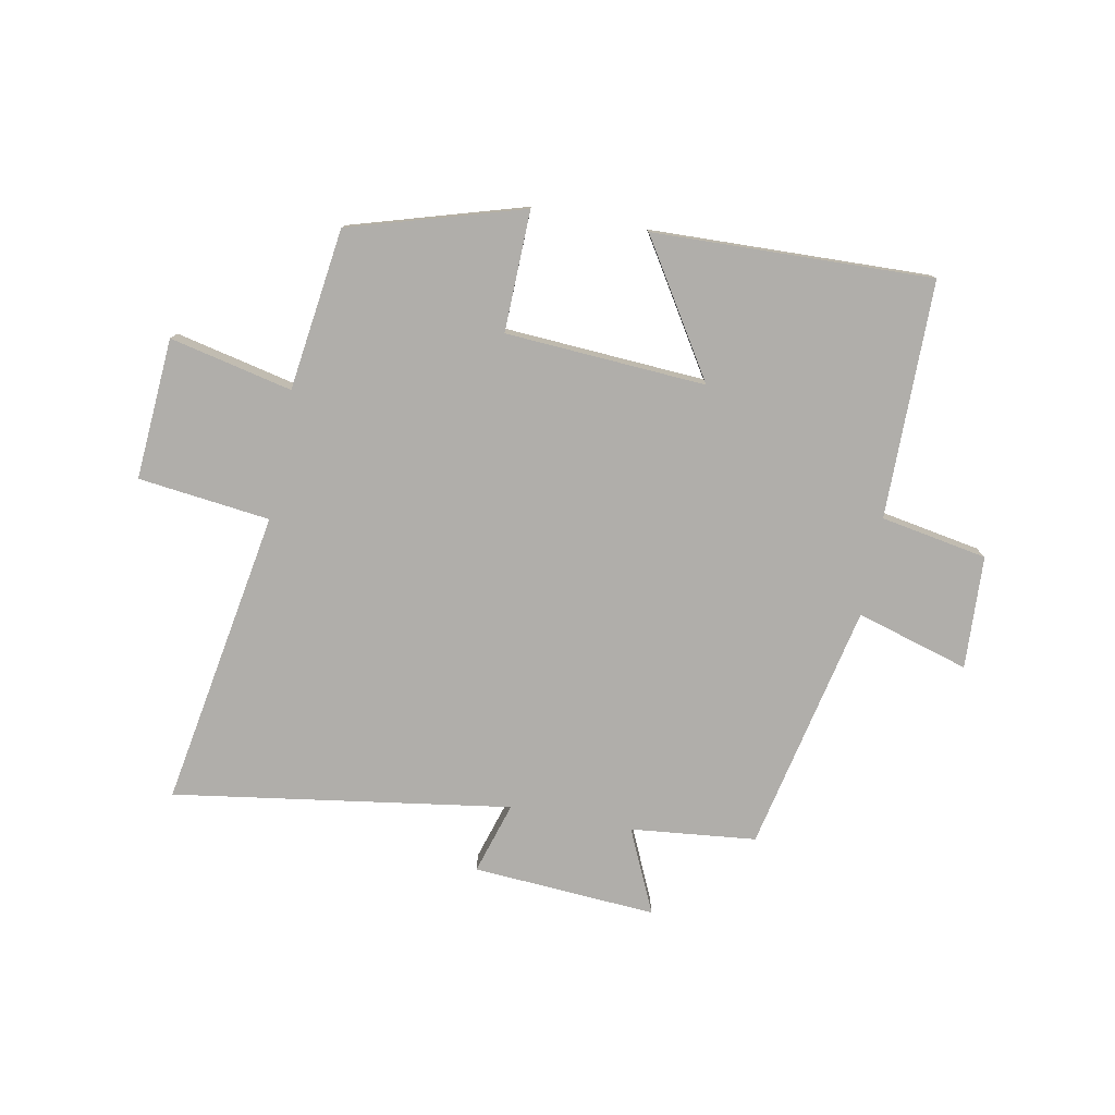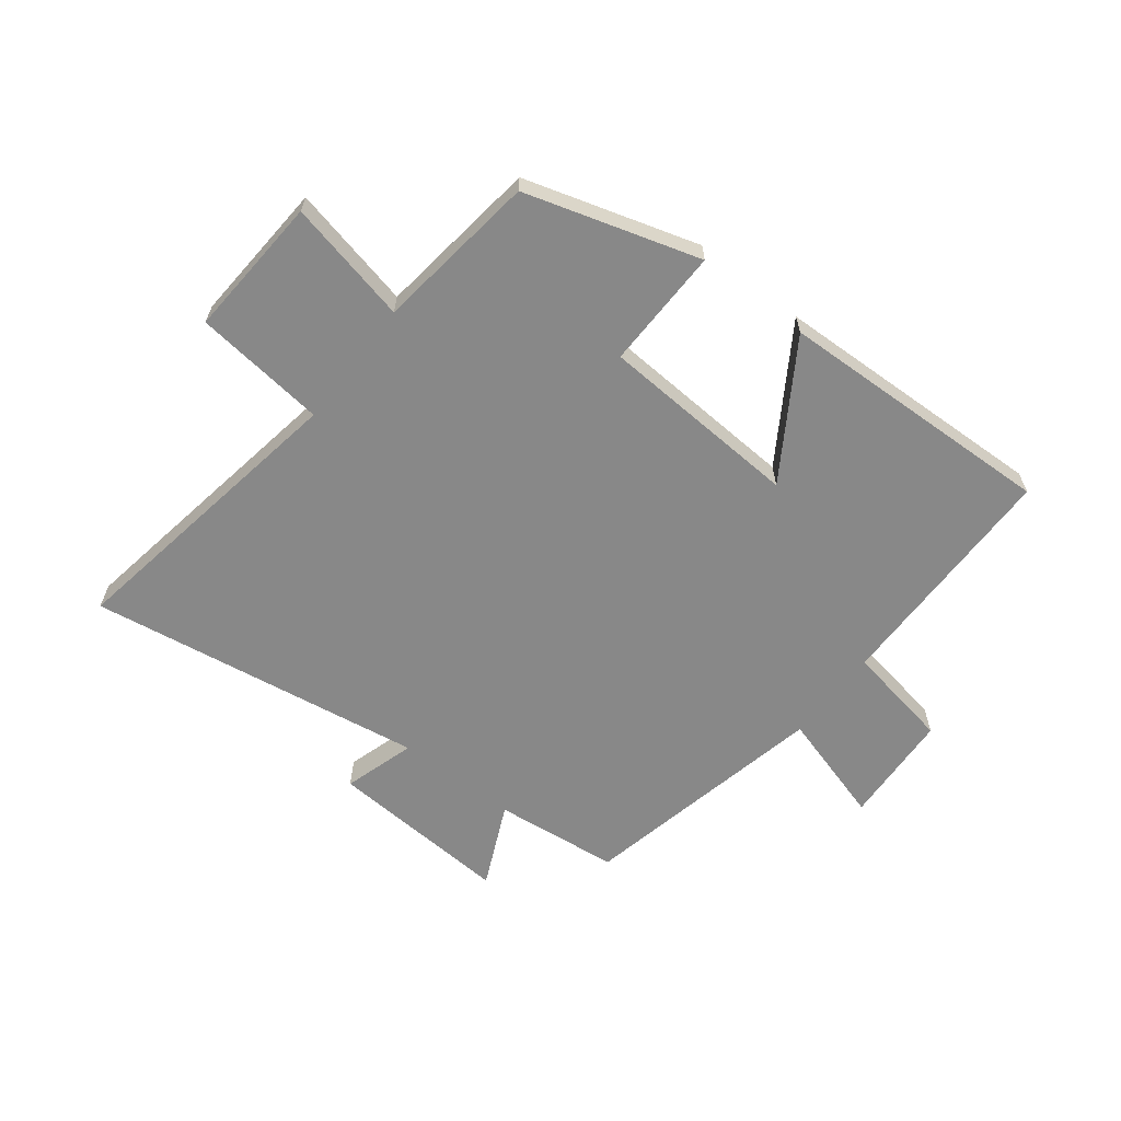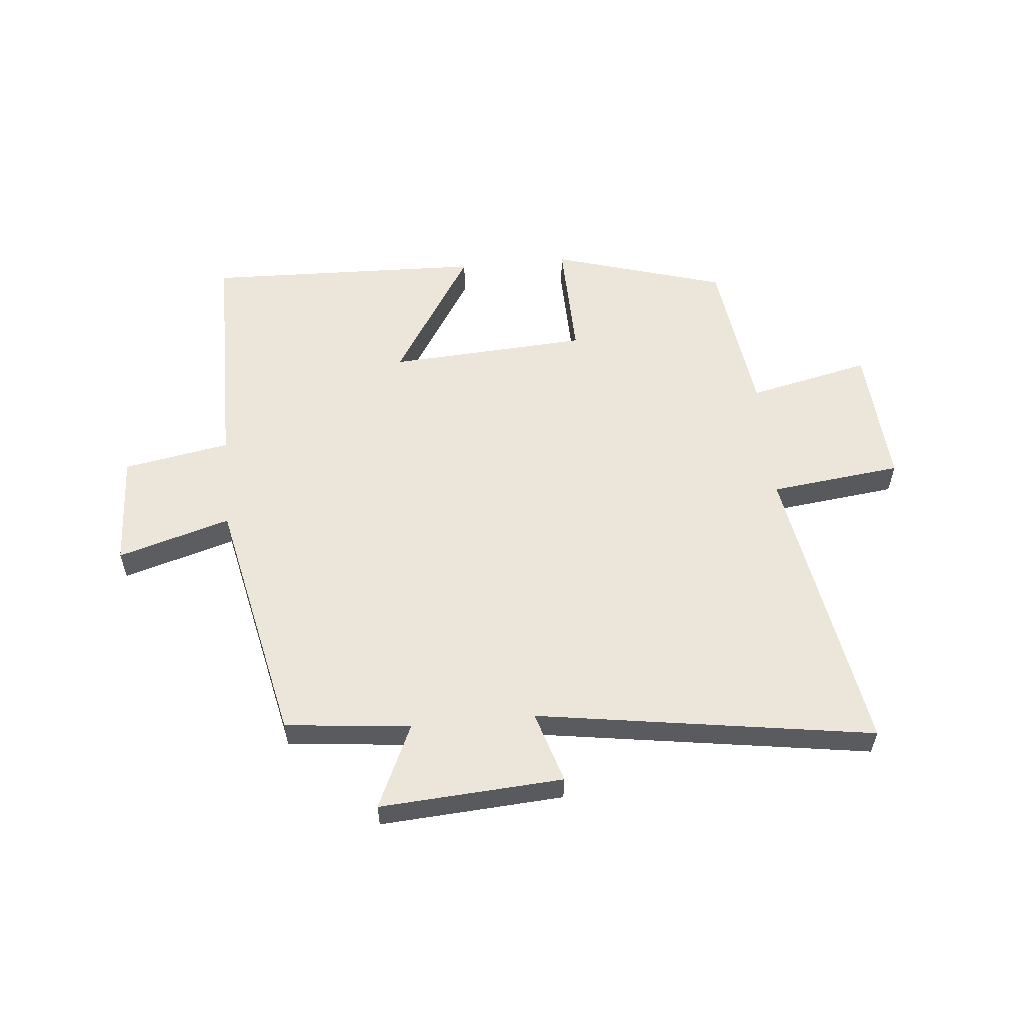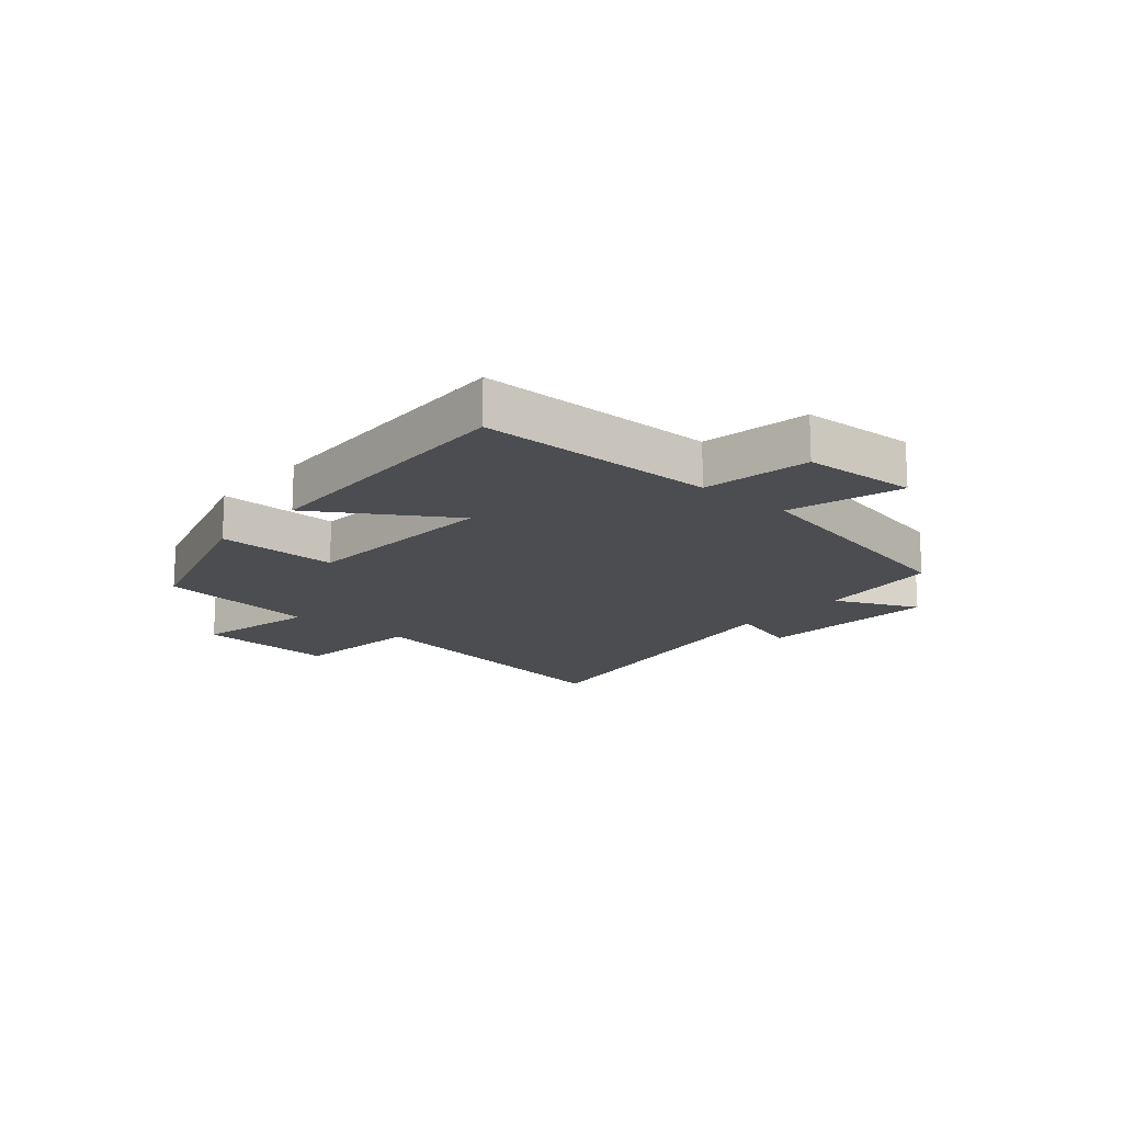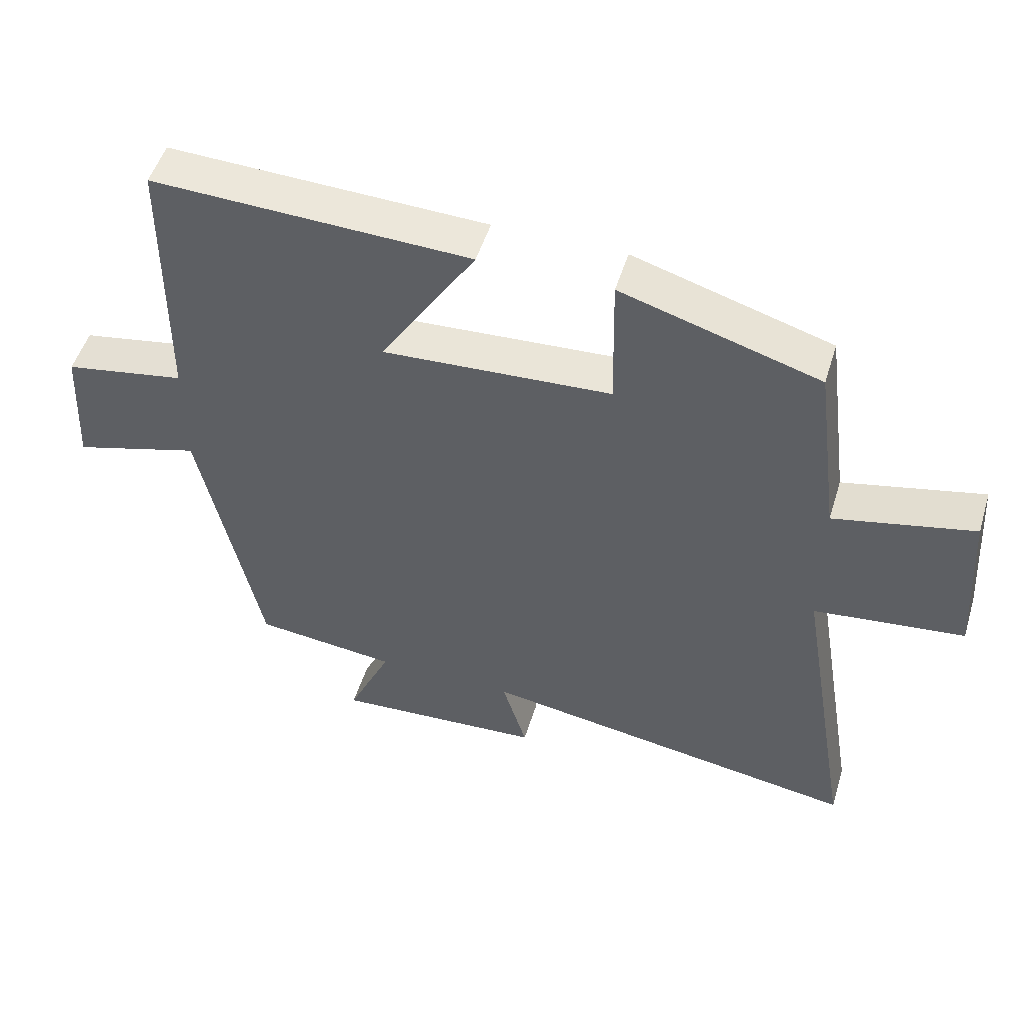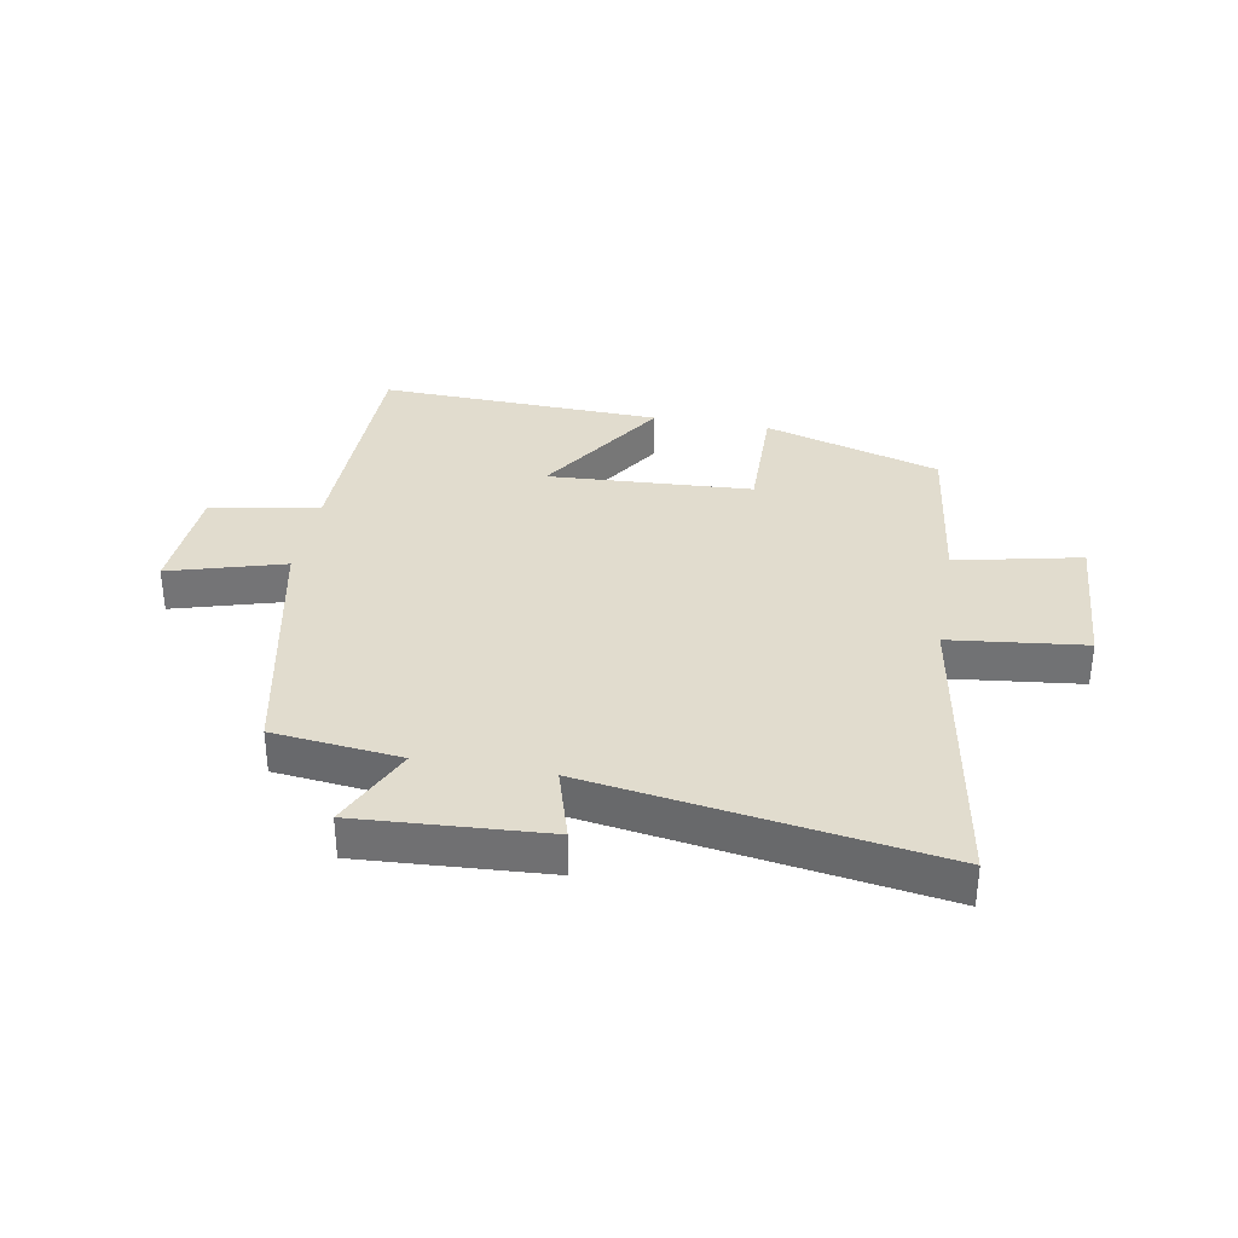
<metadata>
{"format":"obj","ext":"obj","renderer":"f3d","projection":"perspective","resolution":1024,"background":"white","views":[{"elev":-77.7,"azim":-11.0,"up":"+Y"},{"elev":-62.8,"azim":-37.7,"up":"+Y"},{"elev":56.9,"azim":174.5,"up":"+Y"},{"elev":-16.0,"azim":49.3,"up":"+Y"},{"elev":50.8,"azim":-163.0,"up":"+Z"},{"elev":34.1,"azim":-169.7,"up":"+Y"}]}
</metadata>
<code>
v 0.41 0.07 -0.477
v 0.197 0.07 -0.5
v 0.262 0.07 -0.642
v -0.05 0.07 -0.622
v -0.013 0.07 -0.5
v -0.585 0.07 -0.588
v -0.5 0.07 -0.083
v -0.724 0.07 -0.057
v -0.708 0.07 0.183
v -0.5 0.07 0.137
v -0.464 0.07 0.412
v -0.17 0.07 0.5
v -0.174 0.07 0.295
v 0.166 0.07 0.275
v 0.024 0.07 0.5
v 0.497 0.07 0.516
v 0.5 0.07 0.113
v 0.681 0.07 0.081
v 0.691 0.07 -0.111
v 0.5 0.07 -0.055
v 0.41 0 -0.477
v 0.197 0 -0.5
v 0.262 0 -0.642
v -0.05 0 -0.622
v -0.013 0 -0.5
v -0.585 0 -0.588
v -0.5 0 -0.083
v -0.724 0 -0.057
v -0.708 0 0.183
v -0.5 0 0.137
v -0.464 0 0.412
v -0.17 0 0.5
v -0.174 0 0.295
v 0.166 0 0.275
v 0.024 0 0.5
v 0.497 0 0.516
v 0.5 0 0.113
v 0.681 0 0.081
v 0.691 0 -0.111
v 0.5 0 -0.055
f 17 18 19 20
f 16 17 20
f 15 16 20
f 14 15 20
f 20 1 2
f 14 20 2
f 13 14 2
f 10 11 12 13
f 10 13 2 3
f 7 8 9 10
f 7 10 3
f 5 6 7
f 5 7 3
f 3 4 5
f 40 39 38 37
f 40 37 36
f 40 36 35
f 40 35 34
f 22 21 40
f 22 40 34
f 22 34 33
f 33 32 31 30
f 23 22 33 30
f 30 29 28 27
f 23 30 27
f 27 26 25
f 23 27 25
f 25 24 23
f 1 21 22 2
f 2 22 23 3
f 3 23 24 4
f 4 24 25 5
f 5 25 26 6
f 6 26 27 7
f 7 27 28 8
f 8 28 29 9
f 9 29 30 10
f 10 30 31 11
f 11 31 32 12
f 12 32 33 13
f 13 33 34 14
f 14 34 35 15
f 15 35 36 16
f 16 36 37 17
f 17 37 38 18
f 18 38 39 19
f 19 39 40 20
f 20 40 21 1

</code>
